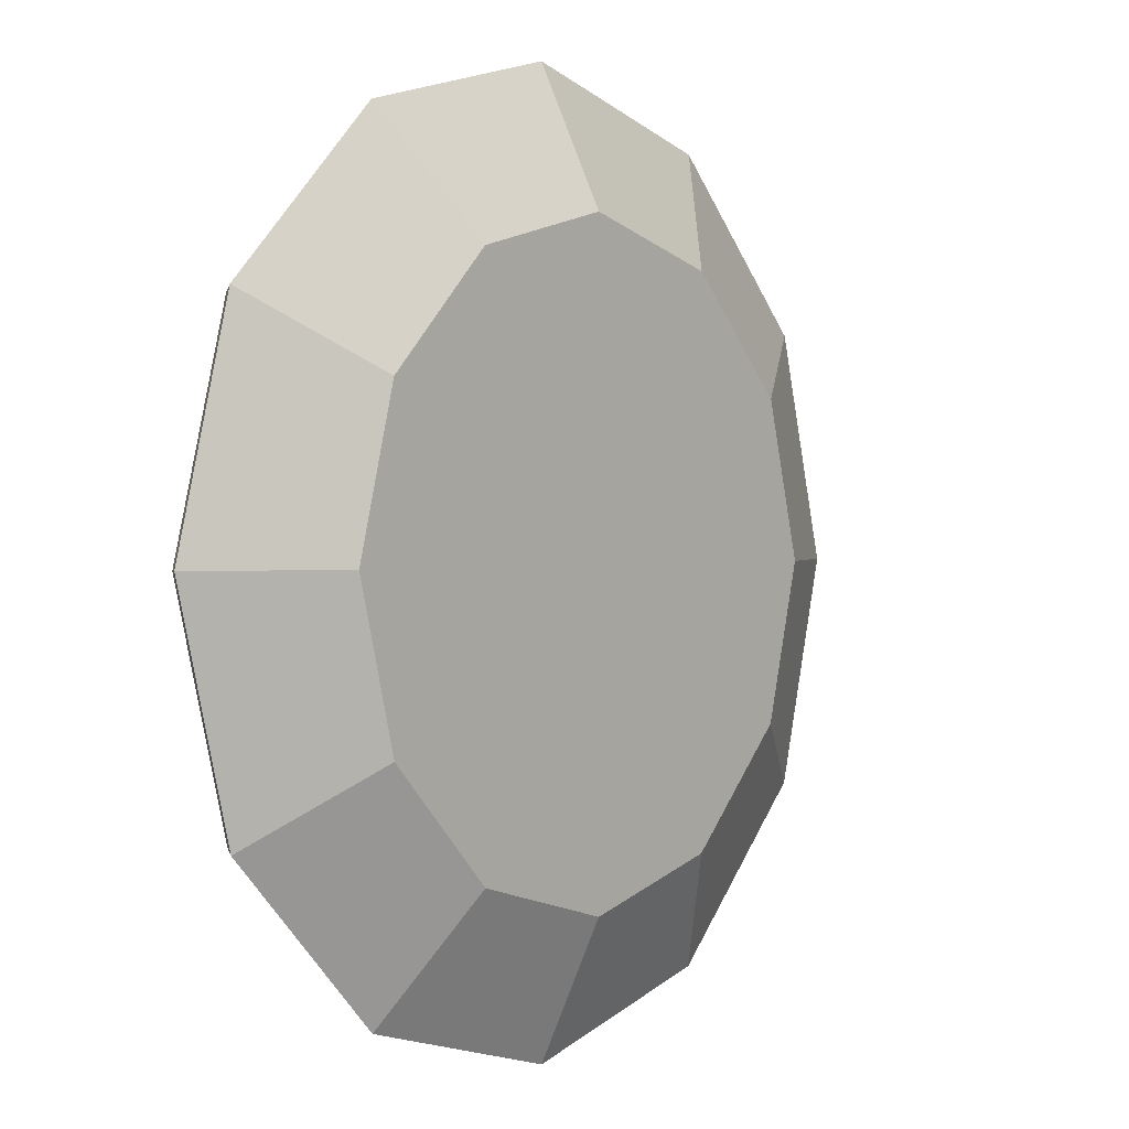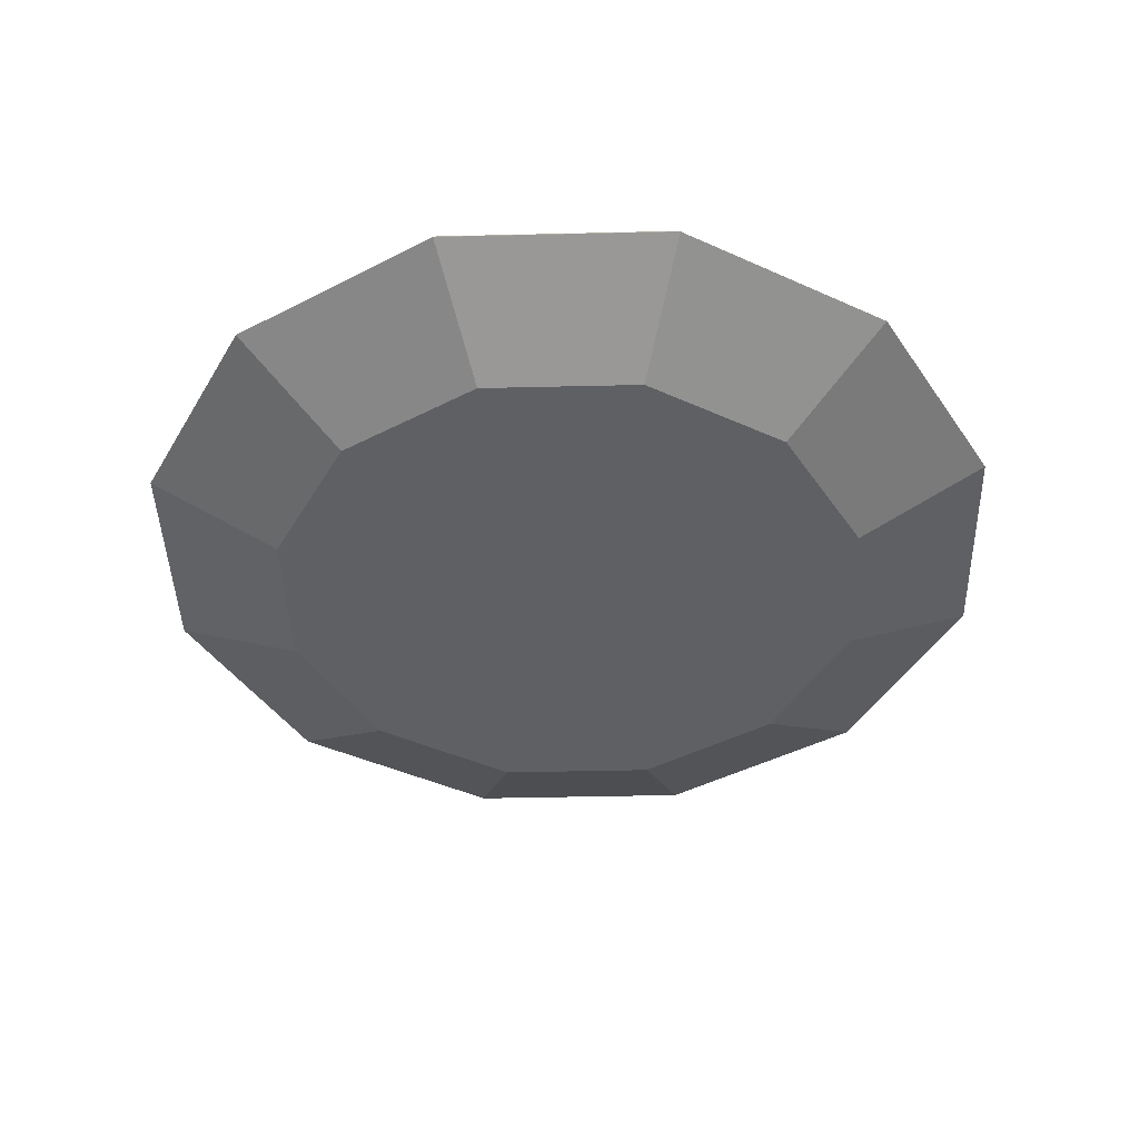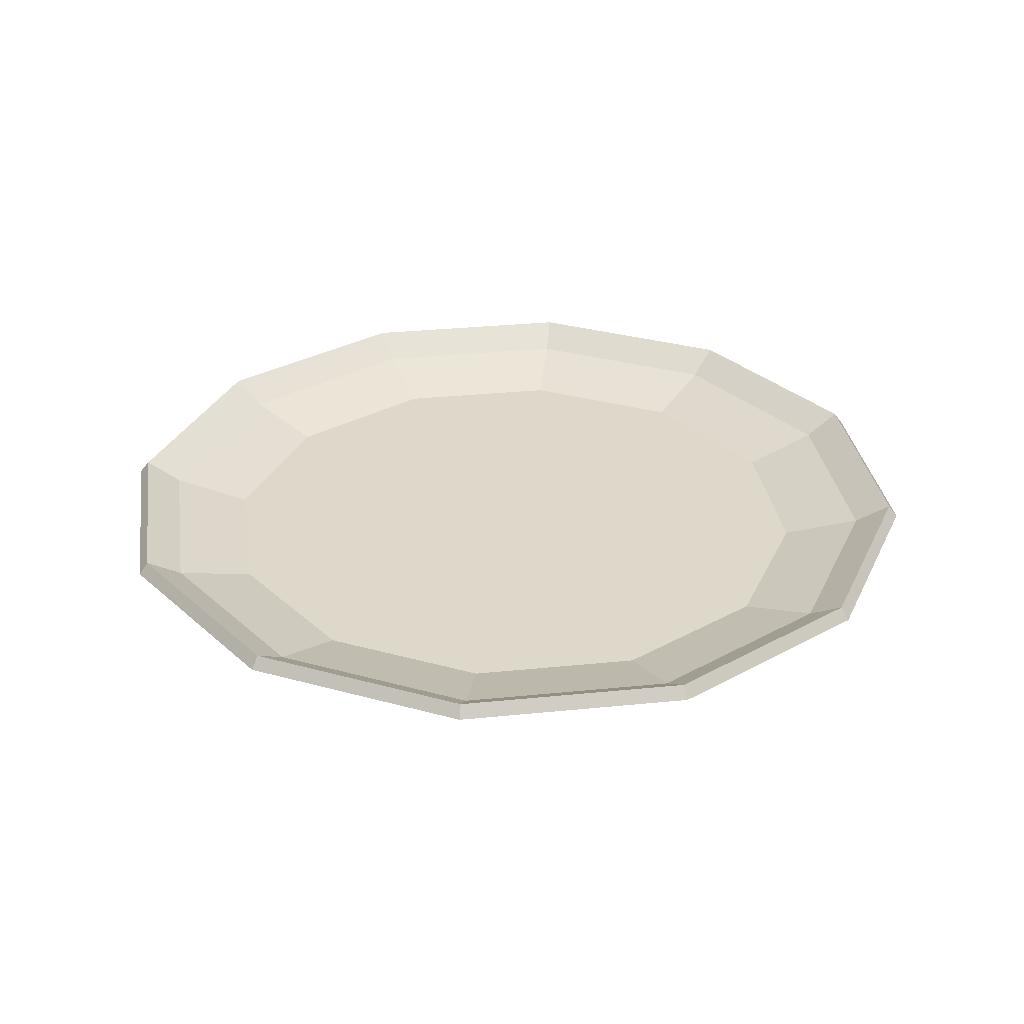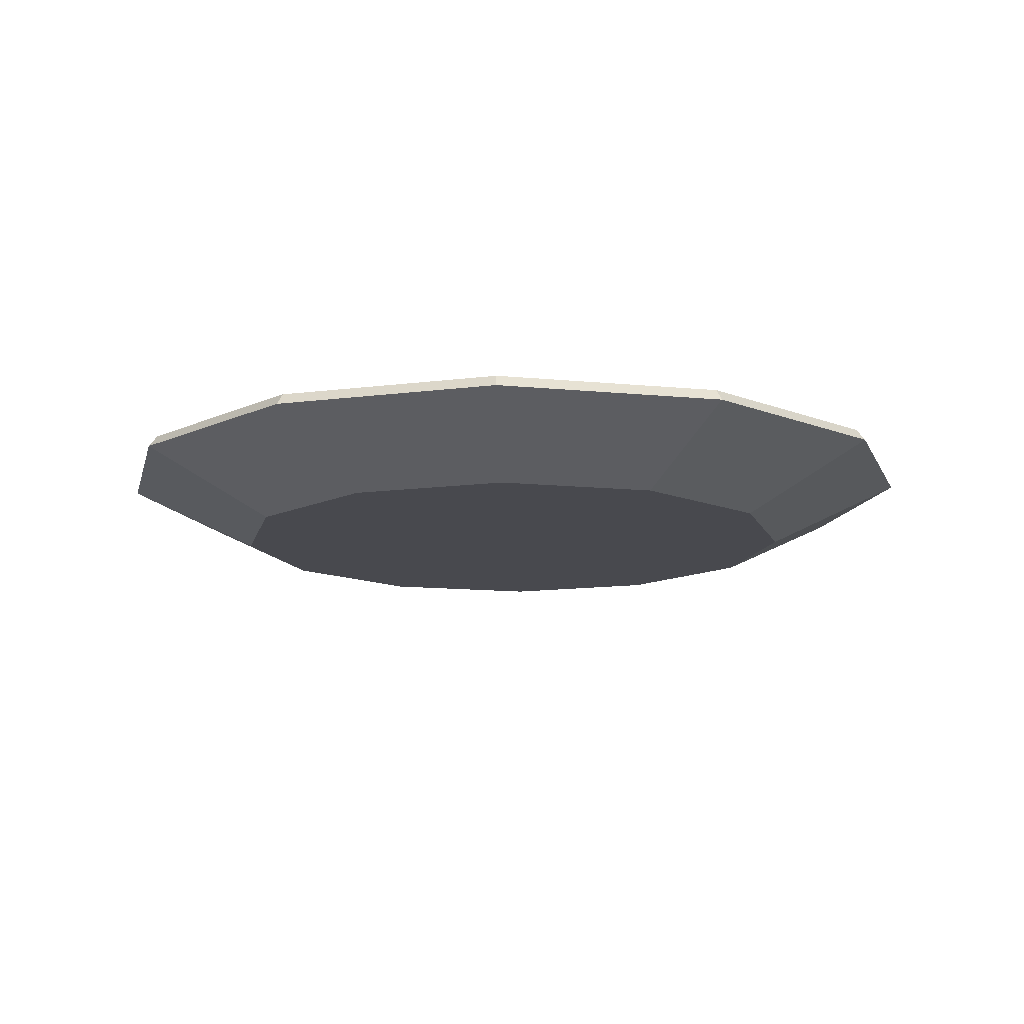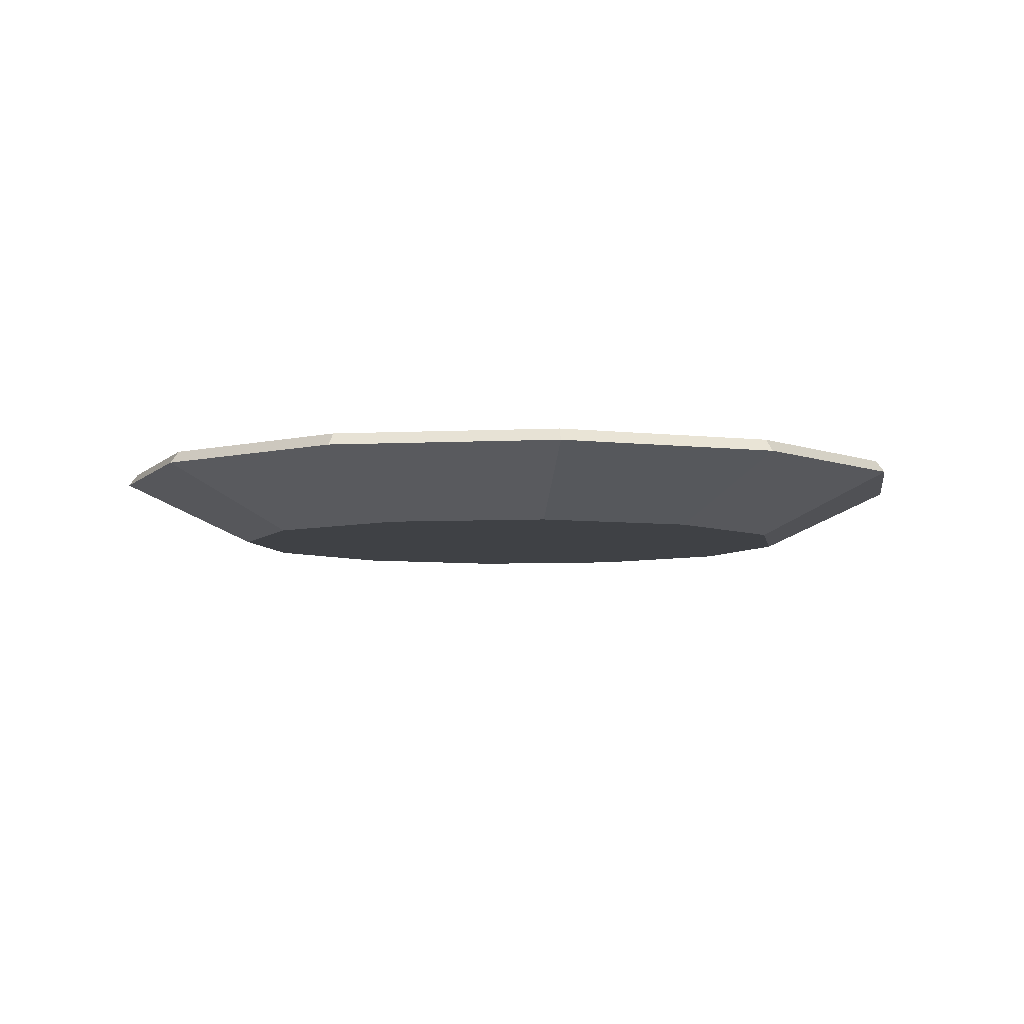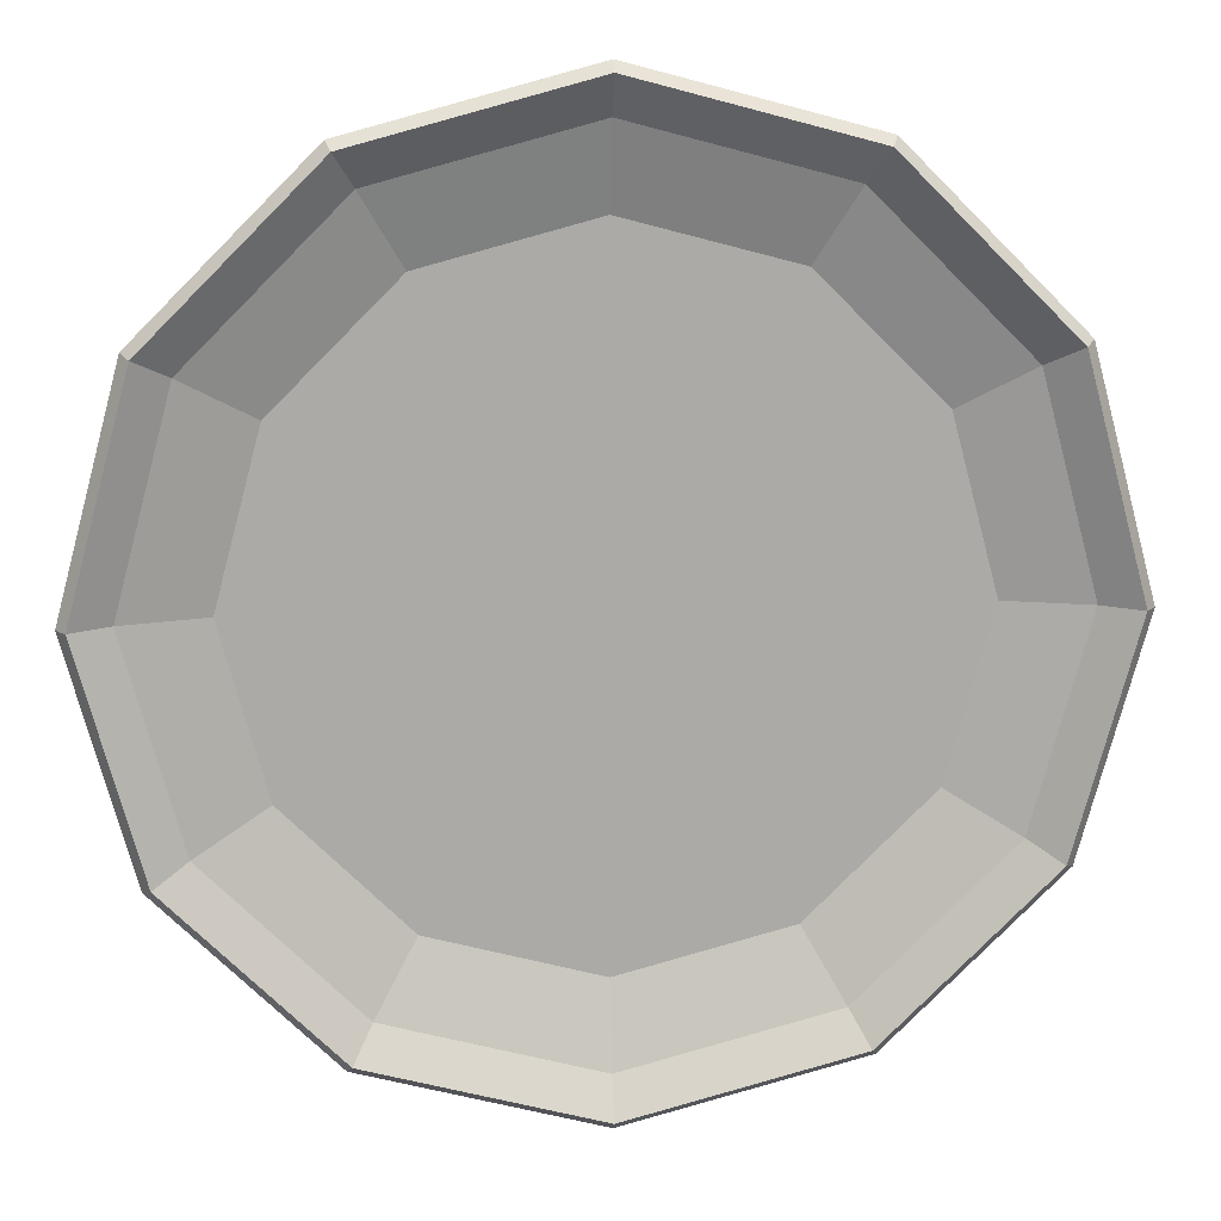
<metadata>
{"format":"obj","ext":"obj","renderer":"f3d","projection":"perspective","resolution":1024,"background":"white","views":[{"elev":0.9,"azim":-51.6,"up":"+Z"},{"elev":-42.9,"azim":166.6,"up":"+Y"},{"elev":31.0,"azim":-83.3,"up":"+Y"},{"elev":-12.7,"azim":2.0,"up":"+Y"},{"elev":-5.7,"azim":23.9,"up":"+Y"},{"elev":14.7,"azim":175.2,"up":"+Z"}]}
</metadata>
<code>
o Plate_001
v 0.0694 6.7e-05 -0.04007
v 0.04007 6.7e-05 -0.0694
v 0 6.7e-05 -0.08013
v -0.04007 6.7e-05 -0.0694
v -0.0694 6.7e-05 -0.04007
v -0.08013 6.7e-05 -0
v -0.0694 6.7e-05 0.04007
v -0.04007 6.7e-05 0.0694
v 0 6.7e-05 0.08013
v 0.04007 6.7e-05 0.0694
v 0.0694 6.7e-05 0.04007
v 0.08013 6.7e-05 -0
v 0.1003 0.01681 -0.05792
v 0.05792 0.01681 -0.1003
v 0 0.01681 -0.1158
v -0.05792 0.01681 -0.1003
v -0.1003 0.01681 -0.05792
v -0.1158 0.01681 -0
v -0.1003 0.01681 0.05792
v -0.05792 0.01681 0.1003
v 0 0.01681 0.1158
v 0.05792 0.01681 0.1003
v 0.1003 0.01681 0.05792
v 0.1158 0.01681 -0
v 0.09821 0.01998 -0.0567
v 0.0567 0.01998 -0.09821
v 0 0.01998 -0.1134
v -0.0567 0.01998 -0.09821
v -0.09821 0.01998 -0.0567
v -0.1134 0.01998 -0
v -0.09821 0.01998 0.0567
v -0.0567 0.01998 0.09821
v 0 0.01998 0.1134
v 0.0567 0.01998 0.09821
v 0.09821 0.01998 0.0567
v 0.1134 0.01998 -0
v 0.1041 0.01429 -0
v 0.08369 0.008597 -0
v 0.07248 0.008597 -0.04185
v 0.09012 0.01429 -0.05203
v 0.04185 0.008598 -0.07248
v 0.05203 0.01429 -0.09012
v 0 0.008598 -0.08369
v 0 0.01429 -0.1041
v -0.04185 0.008598 -0.07248
v -0.05203 0.01429 -0.09012
v -0.07248 0.008597 -0.04185
v -0.09012 0.01429 -0.05203
v -0.08369 0.008597 -0
v -0.1041 0.01429 -0
v -0.07248 0.008597 0.04185
v -0.09012 0.01429 0.05203
v -0.04185 0.008597 0.07248
v -0.05203 0.01429 0.09012
v 0 0.008597 0.08369
v 0 0.01429 0.1041
v 0.04185 0.008597 0.07248
v 0.05203 0.01429 0.09012
v 0.07248 0.008597 0.04185
v 0.09012 0.01429 0.05203
f 1 2 14 13
f 2 3 15 14
f 3 4 16 15
f 4 5 17 16
f 5 6 18 17
f 6 7 19 18
f 7 8 20 19
f 8 9 21 20
f 9 10 22 21
f 10 11 23 22
f 11 12 24 23
f 12 1 13 24
f 2 1 10
f 3 2 10
f 4 3 10
f 5 4 10
f 6 5 10
f 7 6 10
f 8 7 10
f 9 8 10
f 12 11 10
f 1 12 10
f 24 13 25 36
f 13 14 26 25
f 14 15 27 26
f 15 16 28 27
f 16 17 29 28
f 17 18 30 29
f 18 19 31 30
f 19 20 32 31
f 20 21 33 32
f 21 22 34 33
f 22 23 35 34
f 23 24 36 35
f 37 38 59 60
f 38 37 40 39
f 39 40 42 41
f 41 42 44 43
f 43 44 46 45
f 45 46 48 47
f 47 48 50 49
f 49 50 52 51
f 51 52 54 53
f 53 54 56 55
f 55 56 58 57
f 57 58 60 59
f 38 39 41 43 45 47 49 51 53 55 57 59
f 36 25 40 37
f 25 26 42 40
f 26 27 44 42
f 27 28 46 44
f 28 29 48 46
f 29 30 50 48
f 30 31 52 50
f 31 32 54 52
f 32 33 56 54
f 33 34 58 56
f 34 35 60 58
f 35 36 37 60

</code>
